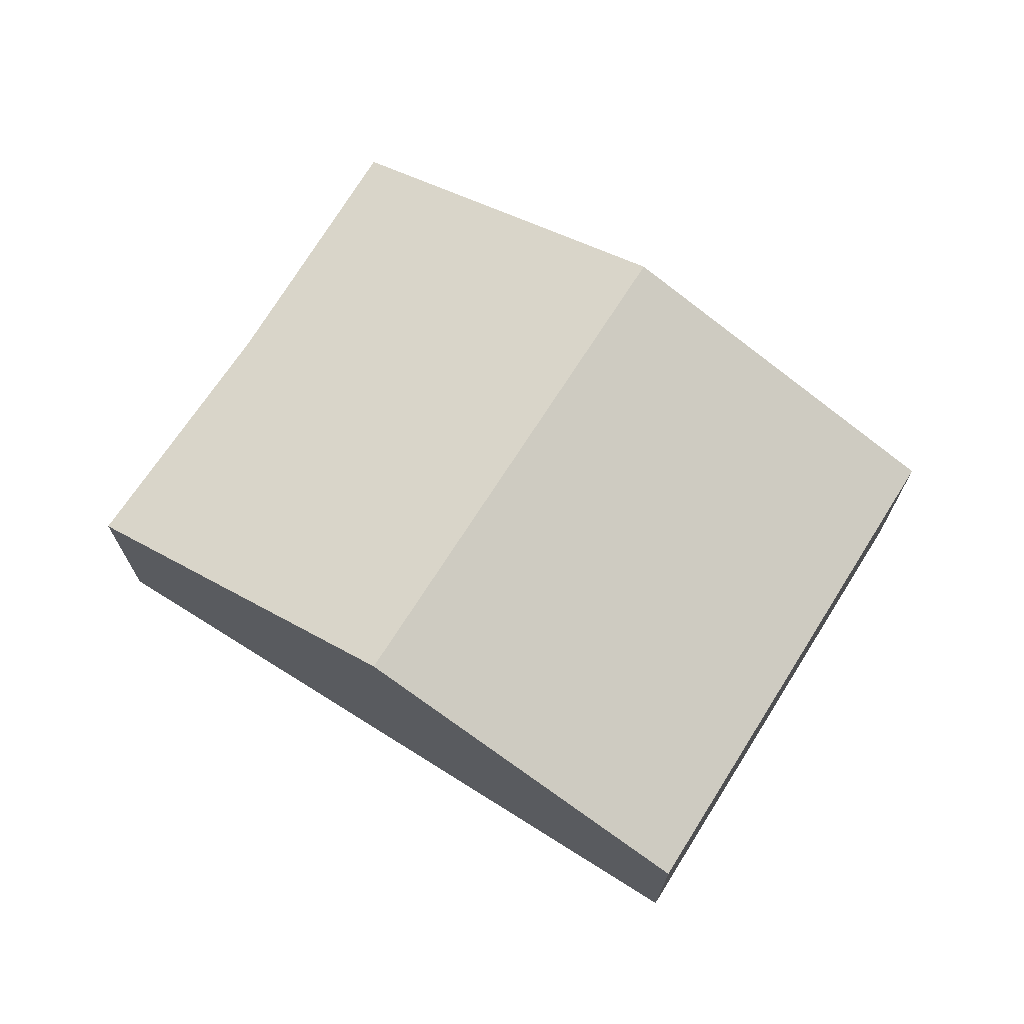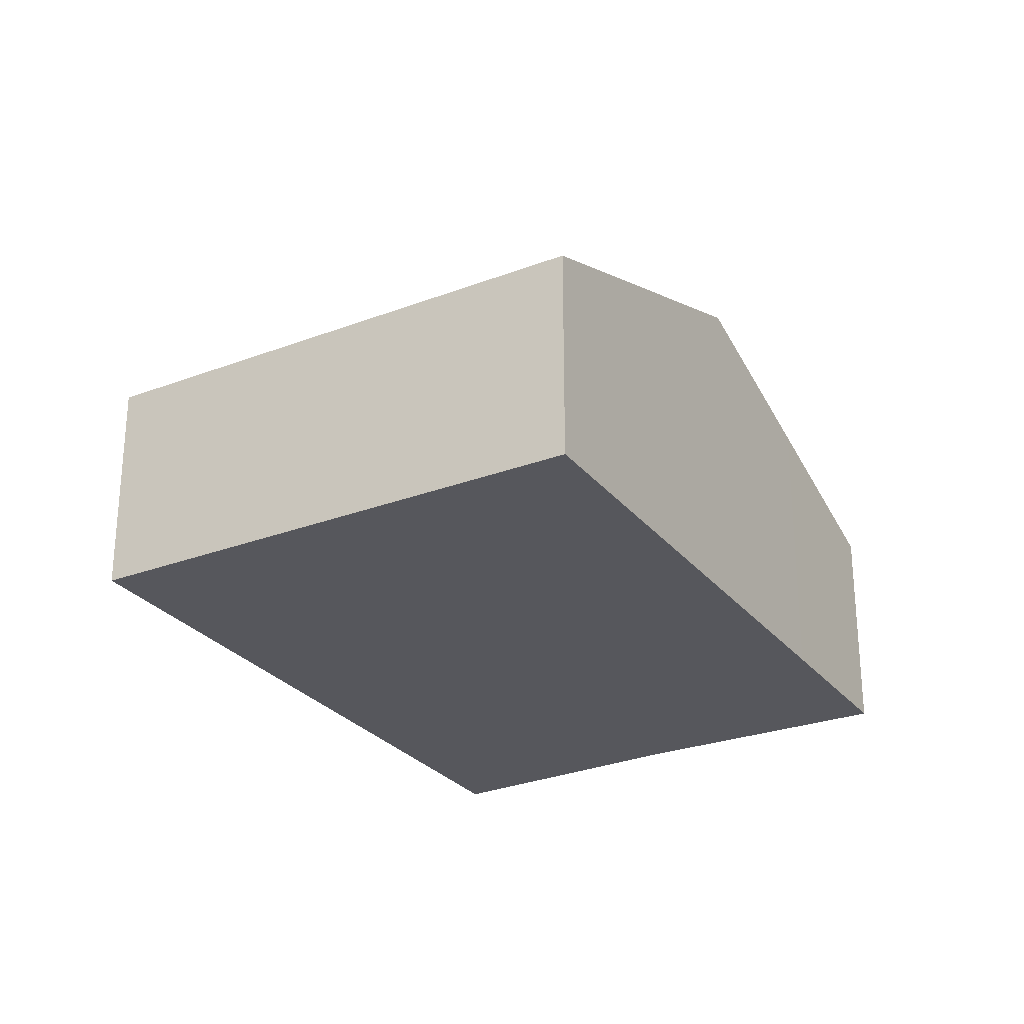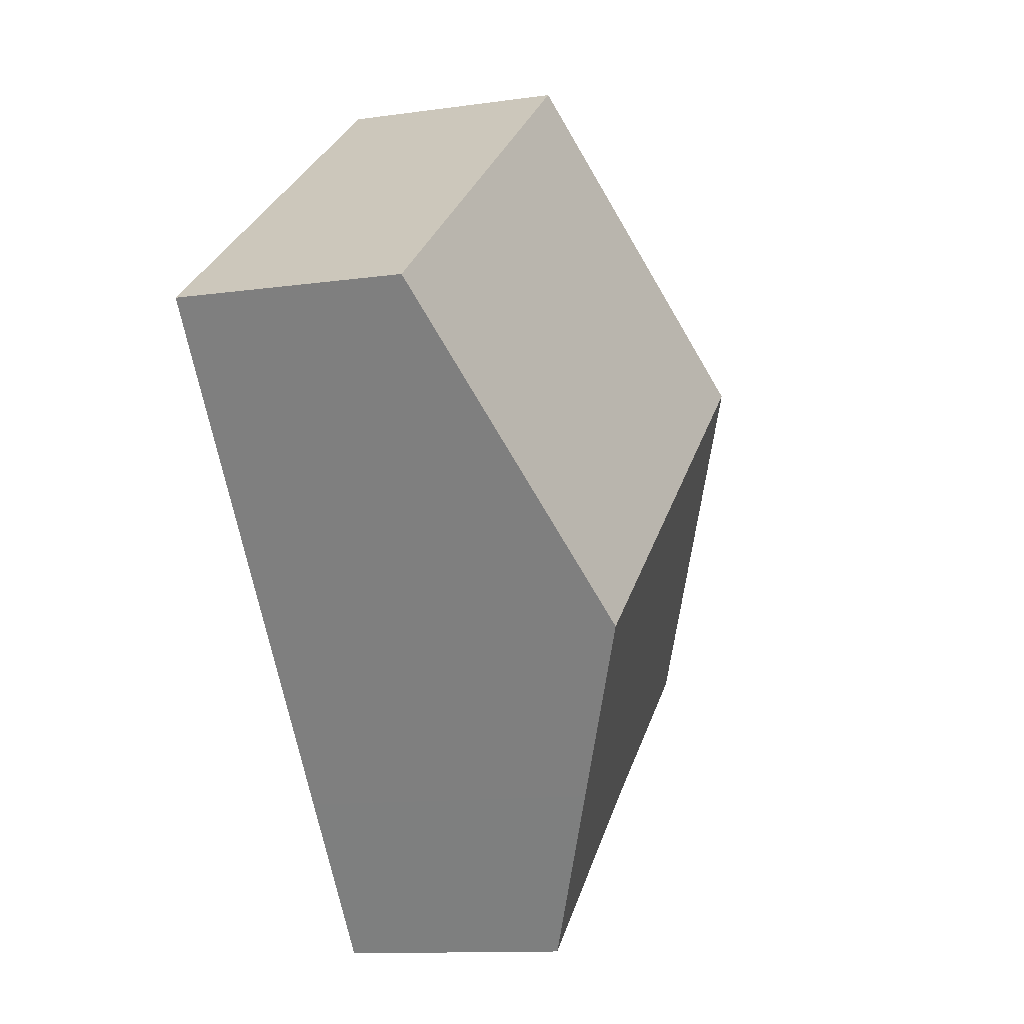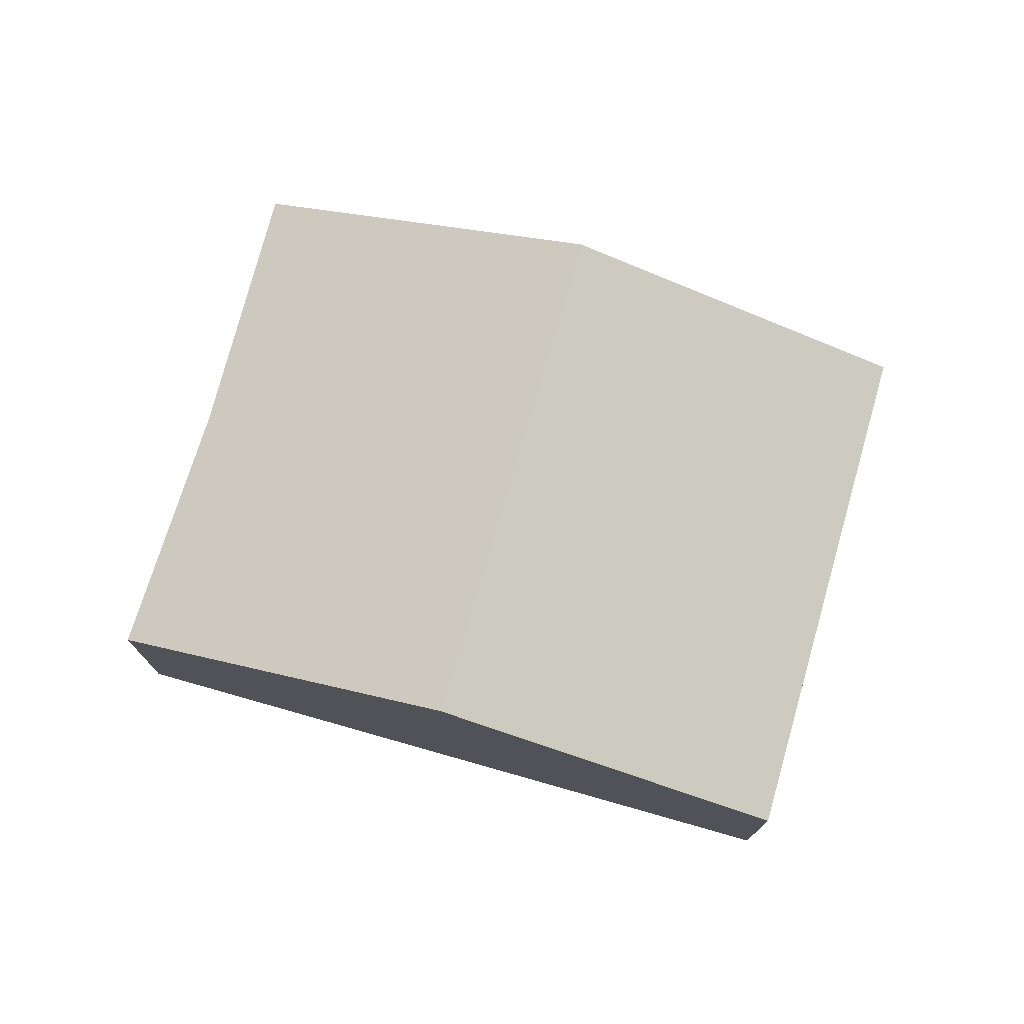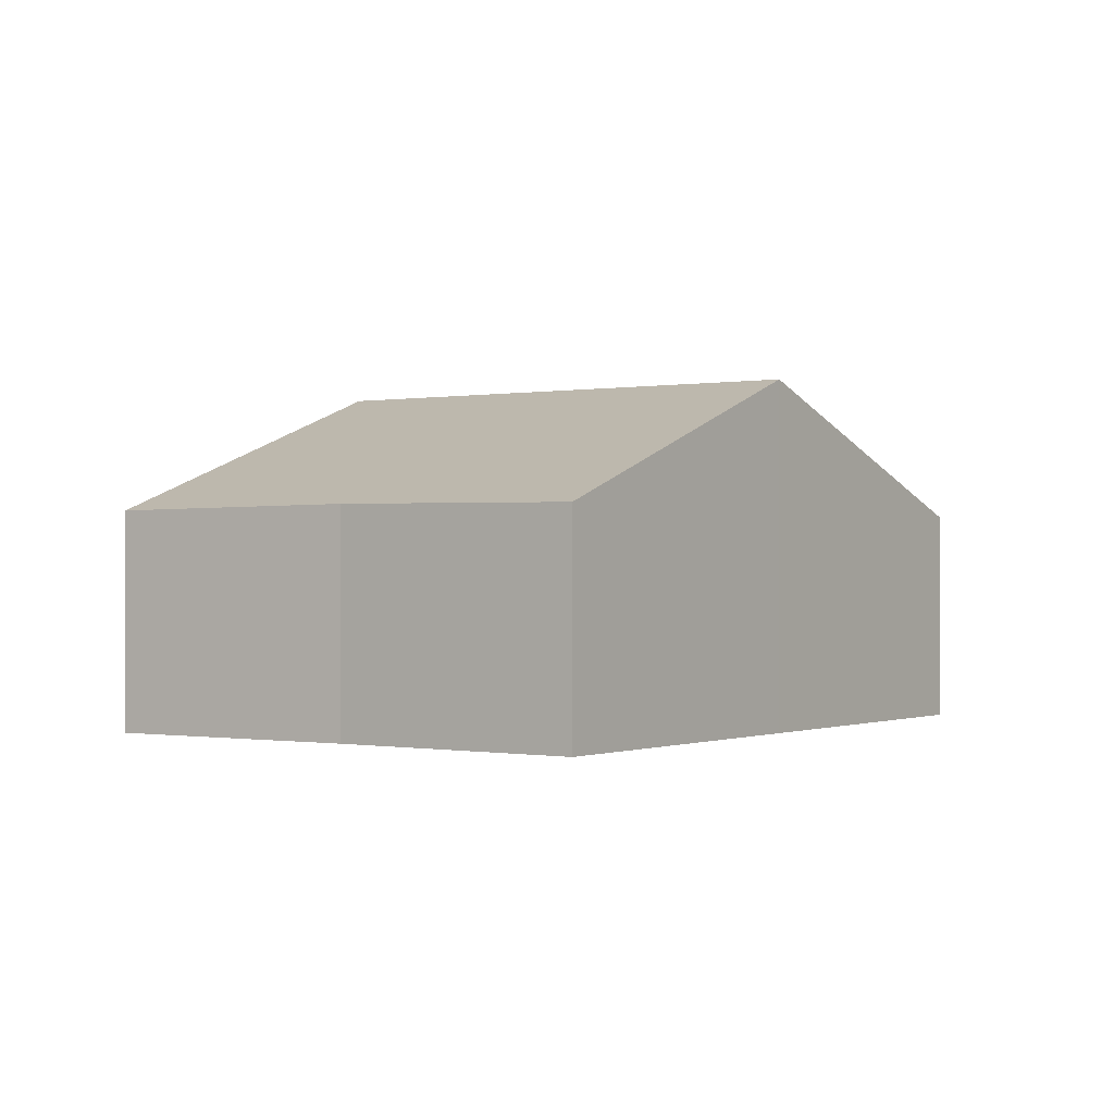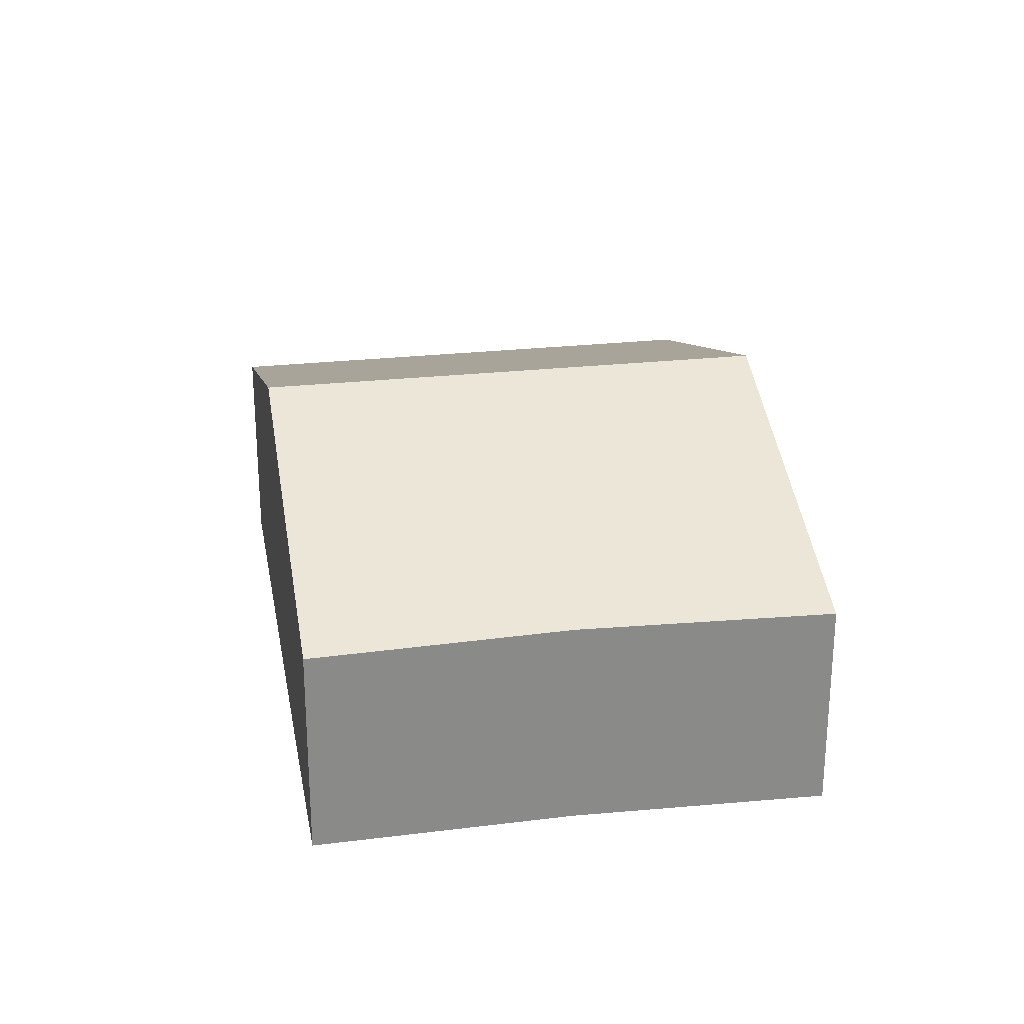
<metadata>
{"format":"obj","ext":"obj","renderer":"f3d","projection":"perspective","resolution":1024,"background":"white","views":[{"elev":71.9,"azim":-20.2,"up":"+Y"},{"elev":-27.6,"azim":67.8,"up":"+Y"},{"elev":-11.9,"azim":108.9,"up":"+Z"},{"elev":76.0,"azim":-36.5,"up":"+Y"},{"elev":-0.3,"azim":-107.9,"up":"+Y"},{"elev":27.0,"azim":-152.3,"up":"+Y"}]}
</metadata>
<code>
v  2.178 3.416 2.822
v  2.114 2.176 -1.517
v  0 2.15 1.317e-16
v  4.174 2.15 -3.178
v  6.349 3.416 -0.354
v  5.258 2.78 -1.773
v  8.507 2.158 2.454
v  4.363 2.146 5.652
v  2.114 9.289e-17 -1.517
v  4.174 1.946e-16 -3.178
v  0 0 0
v  2.178 -1.728e-16 2.822
v  4.363 -3.461e-16 5.652
v  8.507 -1.503e-16 2.454
v  6.349 2.168e-17 -0.354
v  5.258 1.086e-16 -1.773
g defaultobject
f 1 2 3
f 2 1 4
f 4 1 5
f 4 5 6
f 7 1 8
f 1 7 5
f 4 9 2
f 9 4 10
f 9 3 2
f 3 9 11
f 11 1 3
f 1 11 12
f 1 12 8
f 8 12 13
f 8 14 7
f 14 8 13
f 14 5 7
f 5 14 15
f 5 15 6
f 6 15 16
f 6 16 4
f 4 16 10
f 9 12 11
f 12 9 10
f 12 10 13
f 13 10 16
f 13 16 15
f 13 15 14

</code>
